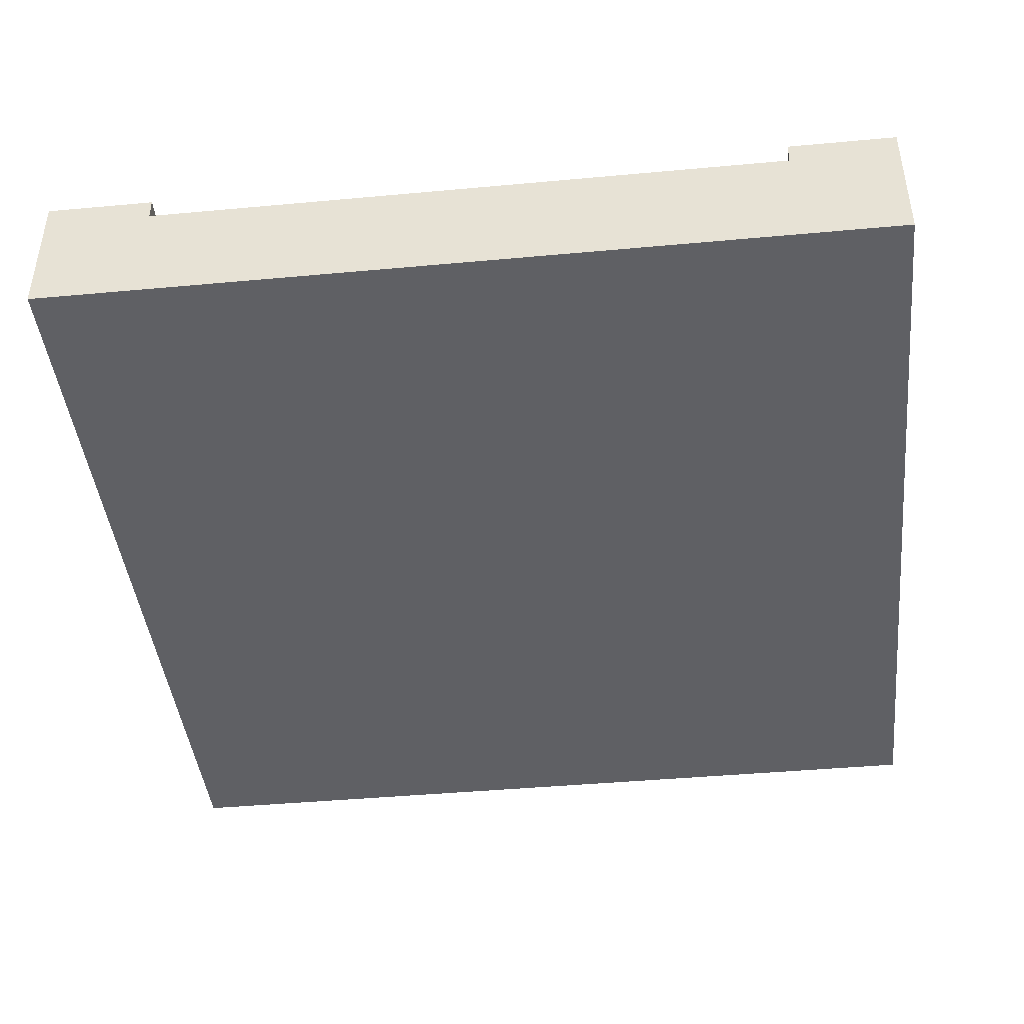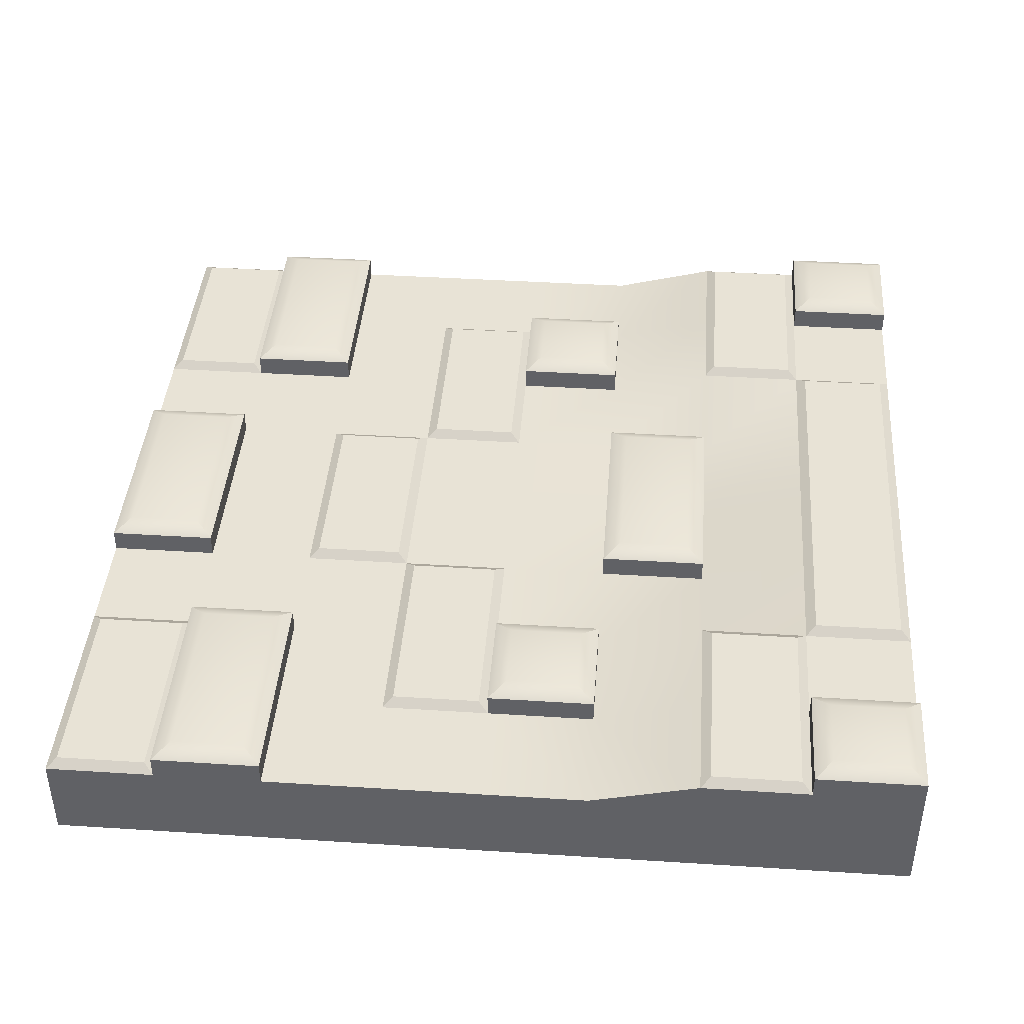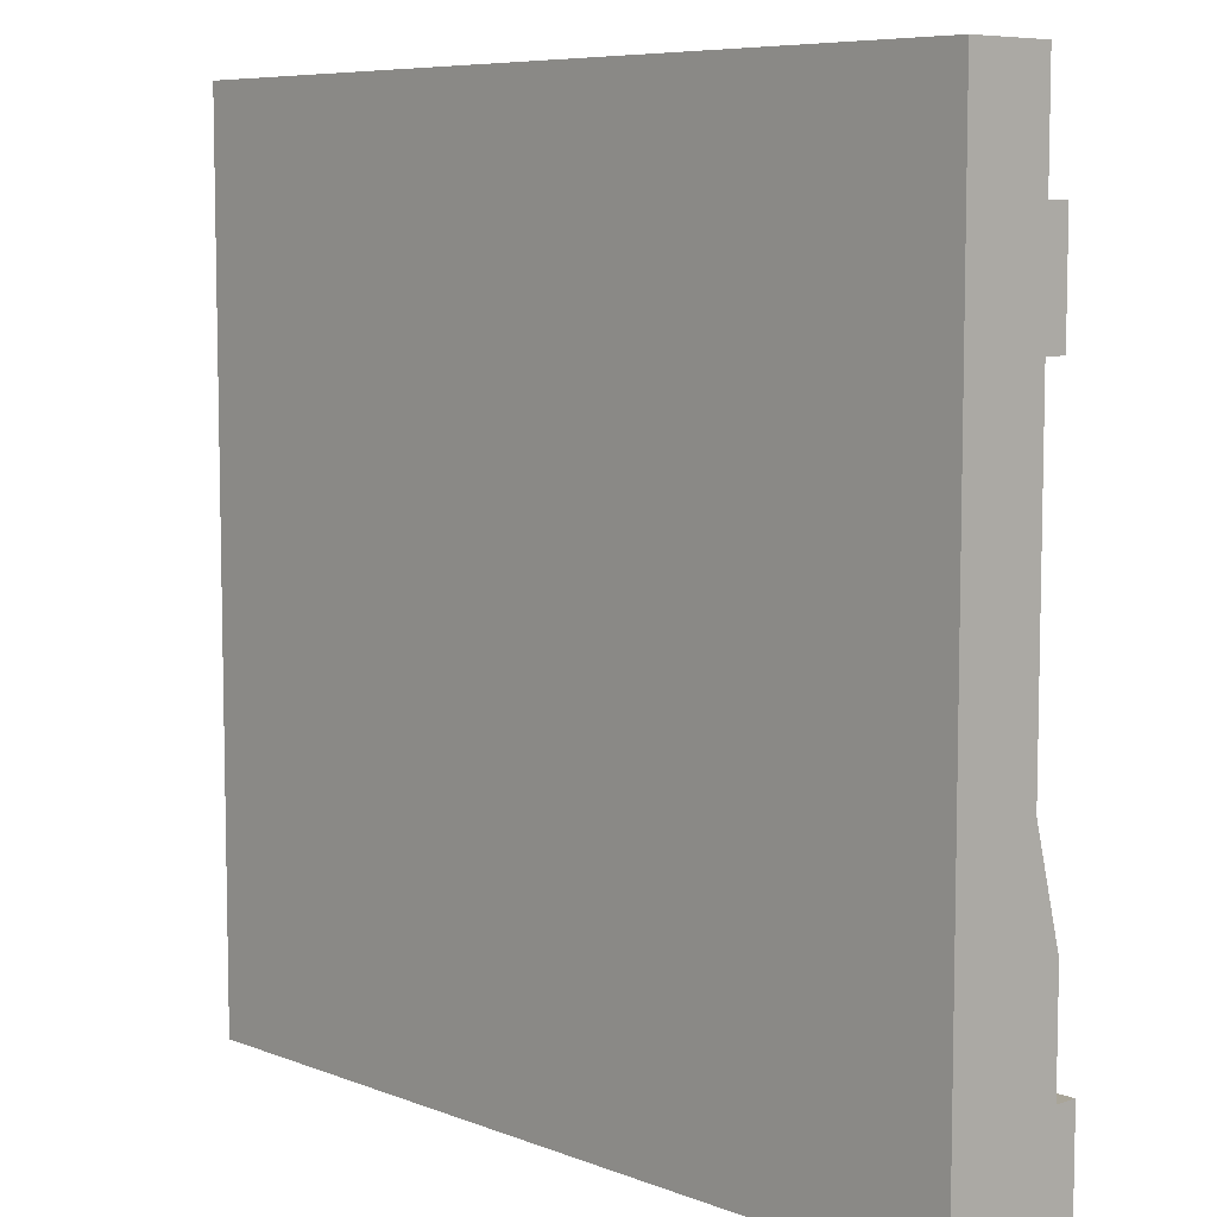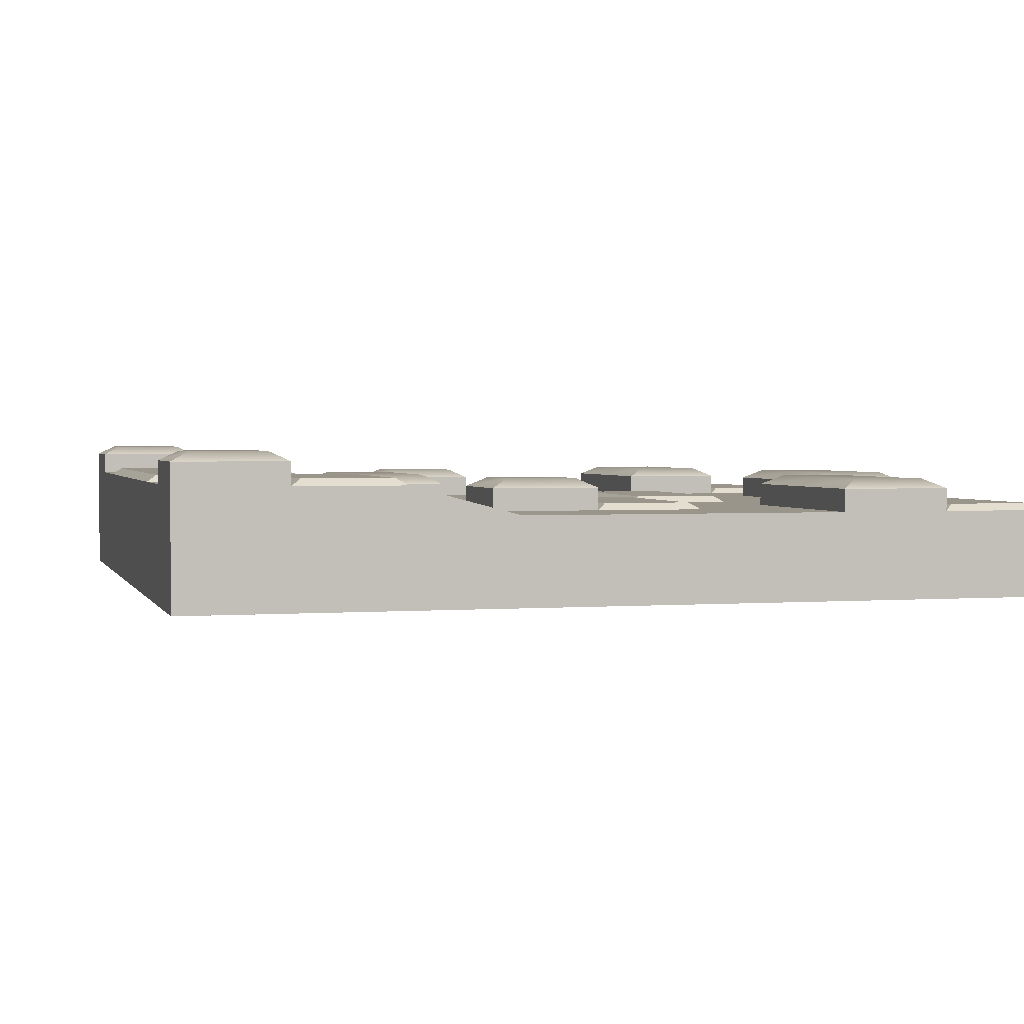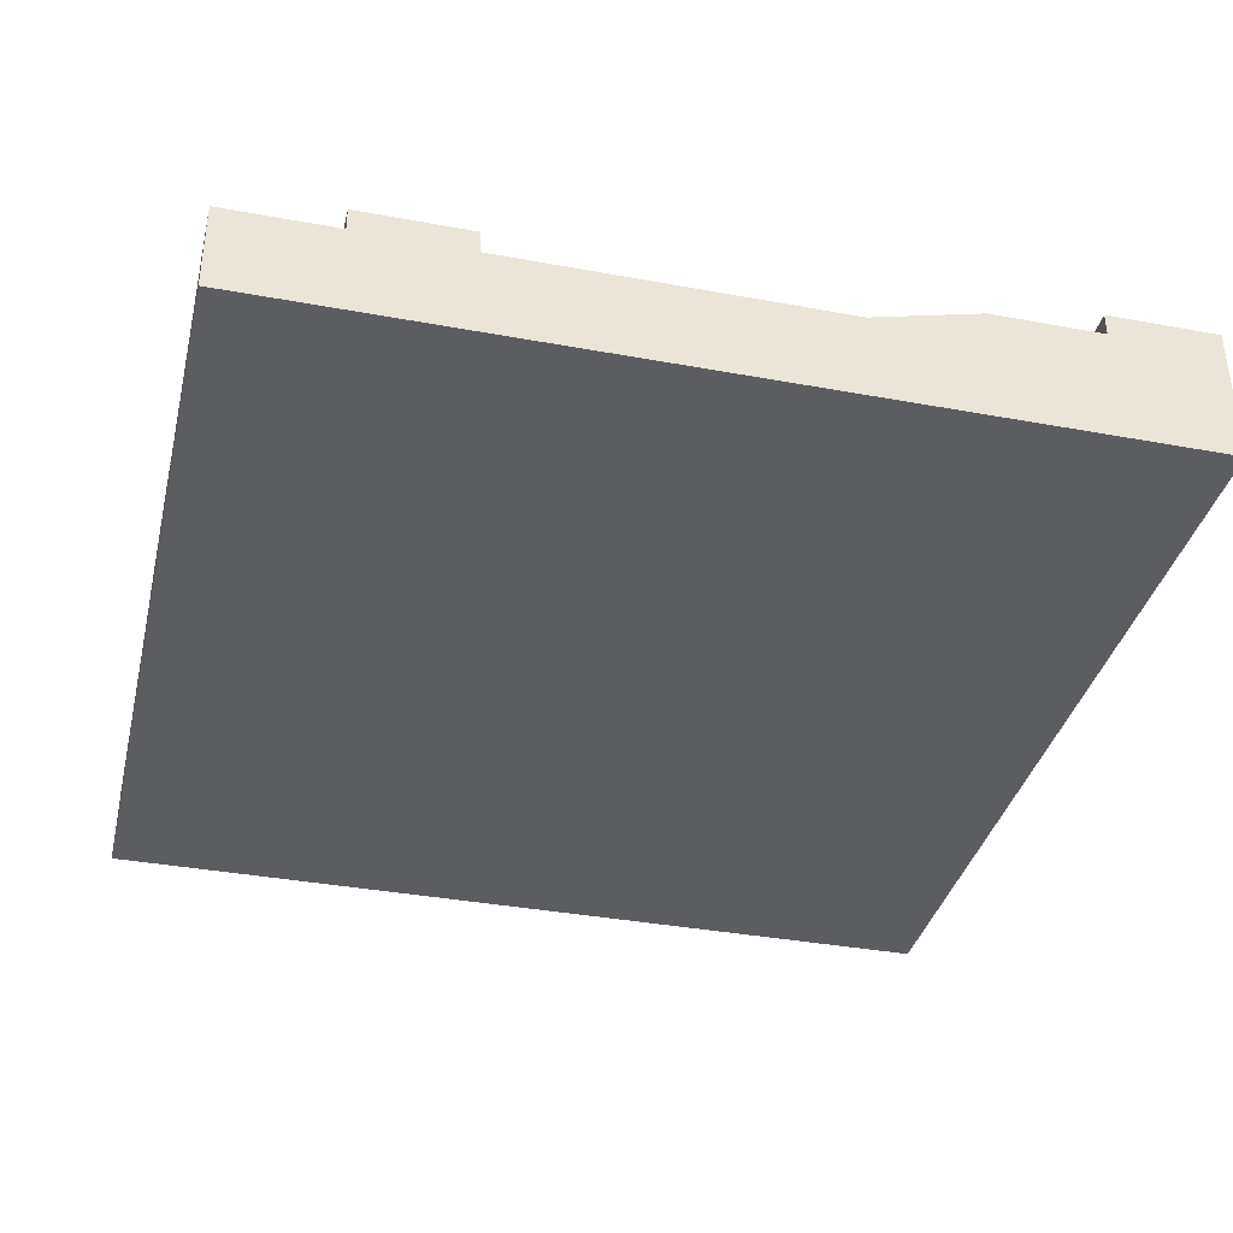
<metadata>
{"format":"obj","ext":"obj","renderer":"f3d","projection":"perspective","resolution":1024,"background":"white","views":[{"elev":-43.3,"azim":6.2,"up":"+Z"},{"elev":41.8,"azim":-85.6,"up":"+Z"},{"elev":7.4,"azim":-132.7,"up":"+Y"},{"elev":2.1,"azim":74.7,"up":"+Z"},{"elev":-36.7,"azim":-103.5,"up":"+Z"}]}
</metadata>
<code>
g default
v -5 -5 0.8296
v 5 -5 0.8296
v -5 5 0.5
v 5 5 0.5
v -5 5 -0.5
v 5 5 -0.5
v -5 -5 -0.5
v 5 -5 -0.5
v 0 5 0.5
v 0 5 -0.5
v 0 -5 -0.5
v 0 -5 0.8296
v -2.5 5 0.5
v -2.5 5 -0.5
v -2.5 -5 -0.5
v -2.5 -5 0.8296
v 2.5 5 0.5
v 2.5 5 -0.5
v 2.5 -5 -0.5
v 2.5 -5 0.8296
v -1.25 5 0.5
v -1.25 5 -0.5
v -1.25 -5 -0.5
v -1.25 -5 0.8296
v 1.25 5 0.5
v 1.25 5 -0.5
v 1.25 -5 -0.5
v 1.25 -5 0.8296
v -3.75 5 0.5
v -3.75 5 -0.5
v -3.75 -5 -0.5
v -3.75 -5 0.8296
v 3.75 5 0.5
v 3.75 5 -0.5
v 3.75 -5 -0.5
v 3.75 -5 0.8296
v -5 0 0.5
v -5 0 -0.5
v -3.75 0 -0.5
v -2.5 0 -0.5
v -1.25 0 -0.5
v 0 0 -0.5
v 1.25 0 -0.5
v 2.5 0 -0.5
v 3.75 0 -0.5
v 5 0 -0.5
v 5 0 0.5
v 3.75 0 0.5
v 2.5 0 0.5
v 1.25 0 0.5
v 0 0 0.5
v -1.25 0 0.5
v -2.5 0 0.5
v -3.75 0 0.5
v -5 2.5 0.5
v -5 2.5 -0.5
v -3.75 2.5 -0.5
v -2.5 2.5 -0.5
v -1.25 2.5 -0.5
v 0 2.5 -0.5
v 1.25 2.5 -0.5
v 2.5 2.5 -0.5
v 3.75 2.5 -0.5
v 5 2.5 -0.5
v 5 2.5 0.5
v 3.75 2.5 0.5
v 2.5 2.5 0.5
v 1.25 2.5 0.5
v 0 2.5 0.5
v -1.25 2.5 0.5
v -2.5 2.5 0.5
v -3.75 2.5 0.5
v -5 3.75 0.5
v -5 3.75 -0.5
v -3.75 3.75 -0.5
v -2.5 3.75 -0.5
v -1.25 3.75 -0.5
v 0 3.75 -0.5
v 1.25 3.75 -0.5
v 2.5 3.75 -0.5
v 3.75 3.75 -0.5
v 5 3.75 -0.5
v 5 3.75 0.5
v 3.75 3.75 0.5
v 2.5 3.75 0.5
v 1.25 3.75 0.5
v 0 3.75 0.5
v -1.25 3.75 0.5
v -2.5 3.75 0.5
v -3.75 3.75 0.5
v -5 1.25 0.5
v -5 1.25 -0.5
v -3.75 1.25 -0.5
v -2.5 1.25 -0.5
v -1.25 1.25 -0.5
v 0 1.25 -0.5
v 1.25 1.25 -0.5
v 2.5 1.25 -0.5
v 3.75 1.25 -0.5
v 5 1.25 -0.5
v 5 1.25 0.5
v 3.75 1.25 0.5
v 2.5 1.25 0.5
v 1.25 1.25 0.5
v 0 1.25 0.5
v -1.25 1.25 0.5
v -2.5 1.25 0.5
v -3.75 1.25 0.5
v -5 -2.5 0.8296
v -5 -2.5 -0.5
v -3.75 -2.5 -0.5
v -2.5 -2.5 -0.5
v -1.25 -2.5 -0.5
v 0 -2.5 -0.5
v 1.25 -2.5 -0.5
v 2.5 -2.5 -0.5
v 3.75 -2.5 -0.5
v 5 -2.5 -0.5
v 5 -2.5 0.8296
v 3.75 -2.5 0.8296
v 2.5 -2.5 0.8296
v 1.25 -2.5 0.5
v 0 -2.5 0.5
v -1.25 -2.5 0.5
v -2.5 -2.5 0.8296
v -3.75 -2.5 0.8296
v -5 -1.25 0.5
v -5 -1.25 -0.5
v -3.75 -1.25 -0.5
v -2.5 -1.25 -0.5
v -1.25 -1.25 -0.5
v 0 -1.25 -0.5
v 1.25 -1.25 -0.5
v 2.5 -1.25 -0.5
v 3.75 -1.25 -0.5
v 5 -1.25 -0.5
v 5 -1.25 0.5
v 3.75 -1.25 0.5
v 2.5 -1.25 0.5
v 1.25 -1.25 0.5
v 0 -1.25 0.5
v -1.25 -1.25 0.5
v -2.5 -1.25 0.5
v -3.75 -1.25 0.5
v -5 -3.75 0.8296
v -5 -3.75 -0.5
v -3.75 -3.75 -0.5
v -2.5 -3.75 -0.5
v -1.25 -3.75 -0.5
v 0 -3.75 -0.5
v 1.25 -3.75 -0.5
v 2.5 -3.75 -0.5
v 3.75 -3.75 -0.5
v 5 -3.75 -0.5
v 5 -3.75 0.8296
v 3.75 -3.75 0.8296
v 2.5 -3.75 0.8296
v 1.25 -3.75 0.8296
v 0 -3.75 0.8296
v -1.25 -3.75 0.8296
v -2.5 -3.75 0.8296
v -3.75 -3.75 0.8296
v -5 -5 1.089
v -3.75 -5 1.089
v -3.75 -3.75 1.089
v -5 -3.75 1.089
v 3.75 -5 1.089
v 3.75 -3.75 1.089
v 5 -5 1.089
v 5 -3.75 1.089
v 3.75 2.5 0.7597
v 3.75 3.75 0.7597
v 5 2.5 0.7597
v 5 3.75 0.7597
v 2.5 2.5 0.7597
v 2.5 3.75 0.7597
v -3.75 2.5 0.7597
v -3.75 3.75 0.7597
v -2.5 2.5 0.7597
v -2.5 3.75 0.7597
v -5 2.5 0.7597
v -5 3.75 0.7597
v 0 3.75 0.7597
v 0 5 0.7597
v 1.25 3.75 0.7597
v 1.25 5 0.7597
v -1.25 3.75 0.7597
v -1.25 5 0.7597
v 0 -2.5 0.7597
v 0 -1.25 0.7597
v 1.25 -2.5 0.7597
v 1.25 -1.25 0.7597
v -1.25 -2.5 0.7597
v -1.25 -1.25 0.7597
v 2.5 -1.25 0.7597
v 2.5 0 0.7597
v 3.75 -1.25 0.7597
v 3.75 0 0.7597
v -3.75 -1.25 0.7597
v -3.75 0 0.7597
v -2.5 -1.25 0.7597
v -2.5 0 0.7597
v -4.792 -4.792 1.196
v -3.958 -4.792 1.196
v -3.958 -3.958 1.196
v -4.792 -3.958 1.196
v 3.958 -4.792 1.196
v 3.958 -3.958 1.196
v 4.792 -4.792 1.196
v 4.792 -3.958 1.196
v 3.75 2.708 0.8662
v 3.75 3.542 0.8662
v 4.792 2.708 0.8662
v 4.792 3.542 0.8662
v 2.708 2.708 0.8662
v 2.708 3.542 0.8662
v -3.75 2.708 0.8662
v -3.75 3.542 0.8662
v -2.708 2.708 0.8662
v -2.708 3.542 0.8662
v -4.792 2.708 0.8662
v -4.792 3.542 0.8662
v 0 3.958 0.8662
v 0 4.792 0.8662
v 1.042 3.958 0.8662
v 1.042 4.792 0.8662
v -1.042 3.958 0.8662
v -1.042 4.792 0.8662
v 0 -2.292 0.8662
v 0 -1.458 0.8662
v 1.042 -2.292 0.8662
v 1.042 -1.458 0.8662
v -1.042 -2.292 0.8662
v -1.042 -1.458 0.8662
v 2.708 -1.042 0.8662
v 2.708 -0.2083 0.8662
v 3.542 -1.042 0.8662
v 3.542 -0.2083 0.8662
v -3.542 -1.042 0.8662
v -3.542 -0.2083 0.8662
v -2.708 -1.042 0.8662
v -2.708 -0.2083 0.8662
v 0 -4.885 0.9073
v 0 -3.865 0.9073
v 1.25 -4.885 0.9073
v 1.25 -3.865 0.9073
v -2.385 -4.885 0.9073
v -2.385 -3.865 0.9073
v -1.25 -4.885 0.9073
v -1.25 -3.865 0.9073
v 2.385 -4.885 0.9073
v 2.385 -3.865 0.9073
v 2.5 0.1146 0.5777
v 2.5 1.135 0.5777
v 3.635 0.1146 0.5777
v 3.635 1.135 0.5777
v 1.365 0.1146 0.5777
v 1.365 1.135 0.5777
v -2.5 0.1146 0.5777
v -2.5 1.135 0.5777
v -1.365 0.1146 0.5777
v -1.365 1.135 0.5777
v -3.635 0.1146 0.5777
v -3.635 1.135 0.5777
v 3.75 3.865 0.5777
v 3.75 4.885 0.5777
v 4.885 3.865 0.5777
v 4.885 4.885 0.5777
v 2.615 3.865 0.5777
v 2.615 4.885 0.5777
v -3.75 3.865 0.5777
v -3.75 4.885 0.5777
v -2.615 3.865 0.5777
v -2.615 4.885 0.5777
v -4.885 3.865 0.5777
v -4.885 4.885 0.5777
v 0 1.365 0.5777
v 0 2.385 0.5777
v 1.135 1.365 0.5777
v 1.135 2.385 0.5777
v -1.135 1.365 0.5777
v -1.135 2.385 0.5777
v 3.75 -3.635 0.9073
v 3.75 -2.615 0.9073
v 4.885 -3.635 0.9073
v 4.885 -2.615 0.9073
v 2.615 -3.635 0.9073
v 2.615 -2.615 0.9073
v -3.75 -3.635 0.9073
v -3.75 -2.615 0.9073
v -2.615 -3.635 0.9073
v -2.615 -2.615 0.9073
v -4.885 -3.635 0.9073
v -4.885 -2.615 0.9073
g pCube2
f 203 204 205 206
f 3 29 30 5
f 146 147 31 7
f 7 31 32 1
f 2 8 154 155
f 7 1 145 146
f 9 25 26 10
f 11 150 151 27
f 12 11 27 28
f 244 243 245 246
f 13 21 22 14
f 15 148 149 23
f 16 15 23 24
f 248 247 249 250
f 17 33 34 18
f 19 152 153 35
f 20 19 35 36
f 157 20 36 156
f 21 9 10 22
f 23 149 150 11
f 24 23 11 12
f 250 249 243 244
f 25 17 18 26
f 27 151 152 19
f 28 27 19 20
f 246 245 251 252
f 29 13 14 30
f 31 147 148 15
f 32 31 15 16
f 162 32 16 161
f 33 4 6 34
f 35 153 154 8
f 36 35 8 2
f 208 207 209 210
f 38 37 91 92
f 92 93 39 38
f 40 39 93 94
f 41 40 94 95
f 42 41 95 96
f 43 42 96 97
f 44 43 97 98
f 45 44 98 99
f 46 45 99 100
f 47 46 100 101
f 102 48 47 101
f 254 253 255 256
f 258 257 253 254
f 105 51 50 104
f 106 52 51 105
f 260 259 261 262
f 264 263 259 260
f 37 54 108 91
f 56 55 73 74
f 74 75 57 56
f 58 57 75 76
f 59 58 76 77
f 60 59 77 78
f 61 60 78 79
f 62 61 79 80
f 63 62 80 81
f 64 63 81 82
f 65 64 82 83
f 212 211 213 214
f 216 215 211 212
f 86 68 67 85
f 87 69 68 86
f 88 70 69 87
f 89 71 70 88
f 218 217 219 220
f 221 217 218 222
f 74 73 3 5
f 5 30 75 74
f 76 75 30 14
f 77 76 14 22
f 78 77 22 10
f 79 78 10 26
f 80 79 26 18
f 81 80 18 34
f 82 81 34 6
f 83 82 6 4
f 266 265 267 268
f 270 269 265 266
f 25 86 85 17
f 224 223 225 226
f 228 227 223 224
f 13 89 88 21
f 272 271 273 274
f 275 271 272 276
f 92 91 55 56
f 56 57 93 92
f 94 93 57 58
f 95 94 58 59
f 96 95 59 60
f 97 96 60 61
f 98 97 61 62
f 99 98 62 63
f 100 99 63 64
f 101 100 64 65
f 66 102 101 65
f 67 103 102 66
f 68 104 103 67
f 278 277 279 280
f 282 281 277 278
f 71 107 106 70
f 72 108 107 71
f 91 108 72 55
f 110 109 127 128
f 128 129 111 110
f 112 111 129 130
f 113 112 130 131
f 114 113 131 132
f 115 114 132 133
f 116 115 133 134
f 117 116 134 135
f 118 117 135 136
f 119 118 136 137
f 138 120 119 137
f 139 121 120 138
f 140 122 121 139
f 230 229 231 232
f 234 233 229 230
f 143 125 124 142
f 144 126 125 143
f 109 126 144 127
f 128 127 37 38
f 38 39 129 128
f 130 129 39 40
f 131 130 40 41
f 132 131 41 42
f 133 132 42 43
f 134 133 43 44
f 135 134 44 45
f 136 135 45 46
f 137 136 46 47
f 48 138 137 47
f 236 235 237 238
f 50 140 139 49
f 51 141 140 50
f 52 142 141 51
f 53 143 142 52
f 240 239 241 242
f 127 144 54 37
f 146 145 109 110
f 110 111 147 146
f 148 147 111 112
f 149 148 112 113
f 150 149 113 114
f 151 150 114 115
f 152 151 115 116
f 153 152 116 117
f 154 153 117 118
f 155 154 118 119
f 284 283 285 286
f 288 287 283 284
f 122 158 157 121
f 123 159 158 122
f 124 160 159 123
f 125 161 160 124
f 290 289 291 292
f 293 289 290 294
f 1 32 164 163
f 32 162 165 164
f 162 145 166 165
f 145 1 163 166
f 156 36 167 168
f 36 2 169 167
f 2 155 170 169
f 155 156 168 170
f 66 65 173 171
f 65 83 174 173
f 83 84 172 174
f 85 67 175 176
f 67 66 171 175
f 84 85 176 172
f 72 71 179 177
f 71 89 180 179
f 89 90 178 180
f 55 72 177 181
f 90 73 182 178
f 73 55 181 182
f 87 86 185 183
f 86 25 186 185
f 25 9 184 186
f 21 88 187 188
f 88 87 183 187
f 9 21 188 184
f 123 122 191 189
f 122 140 192 191
f 140 141 190 192
f 142 124 193 194
f 124 123 189 193
f 141 142 194 190
f 49 139 195 196
f 139 138 197 195
f 138 48 198 197
f 48 49 196 198
f 54 144 199 200
f 144 143 201 199
f 143 53 202 201
f 53 54 200 202
f 163 164 204 203
f 164 165 205 204
f 165 166 206 205
f 166 163 203 206
f 168 167 207 208
f 167 169 209 207
f 169 170 210 209
f 170 168 208 210
f 171 173 213 211
f 173 174 214 213
f 174 172 212 214
f 176 175 215 216
f 175 171 211 215
f 172 176 216 212
f 177 179 219 217
f 179 180 220 219
f 180 178 218 220
f 181 177 217 221
f 178 182 222 218
f 182 181 221 222
f 183 185 225 223
f 185 186 226 225
f 186 184 224 226
f 188 187 227 228
f 187 183 223 227
f 184 188 228 224
f 189 191 231 229
f 191 192 232 231
f 192 190 230 232
f 194 193 233 234
f 193 189 229 233
f 190 194 234 230
f 196 195 235 236
f 195 197 237 235
f 197 198 238 237
f 198 196 236 238
f 200 199 239 240
f 199 201 241 239
f 201 202 242 241
f 202 200 240 242
f 12 28 245 243
f 158 159 244 246
f 161 16 247 248
f 16 24 249 247
f 160 161 248 250
f 24 12 243 249
f 159 160 250 244
f 28 20 251 245
f 20 157 252 251
f 157 158 246 252
f 49 48 255 253
f 48 102 256 255
f 102 103 254 256
f 104 50 257 258
f 50 49 253 257
f 103 104 258 254
f 53 52 261 259
f 52 106 262 261
f 106 107 260 262
f 108 54 263 264
f 54 53 259 263
f 107 108 264 260
f 84 83 267 265
f 83 4 268 267
f 4 33 266 268
f 17 85 269 270
f 85 84 265 269
f 33 17 270 266
f 90 89 273 271
f 89 13 274 273
f 13 29 272 274
f 73 90 271 275
f 29 3 276 272
f 3 73 275 276
f 105 104 279 277
f 104 68 280 279
f 68 69 278 280
f 70 106 281 282
f 106 105 277 281
f 69 70 282 278
f 156 155 285 283
f 155 119 286 285
f 119 120 284 286
f 121 157 287 288
f 157 156 283 287
f 120 121 288 284
f 162 161 291 289
f 161 125 292 291
f 125 126 290 292
f 145 162 289 293
f 126 109 294 290
f 109 145 293 294

</code>
